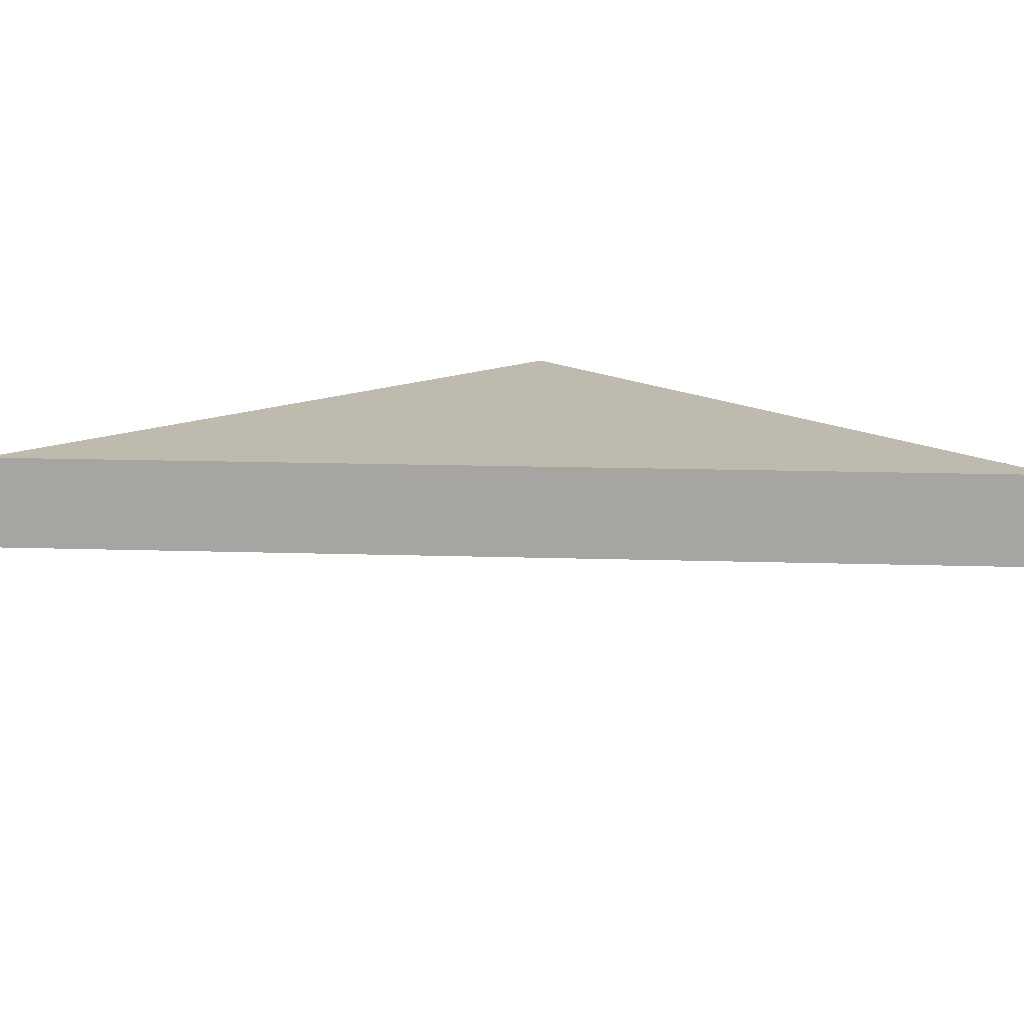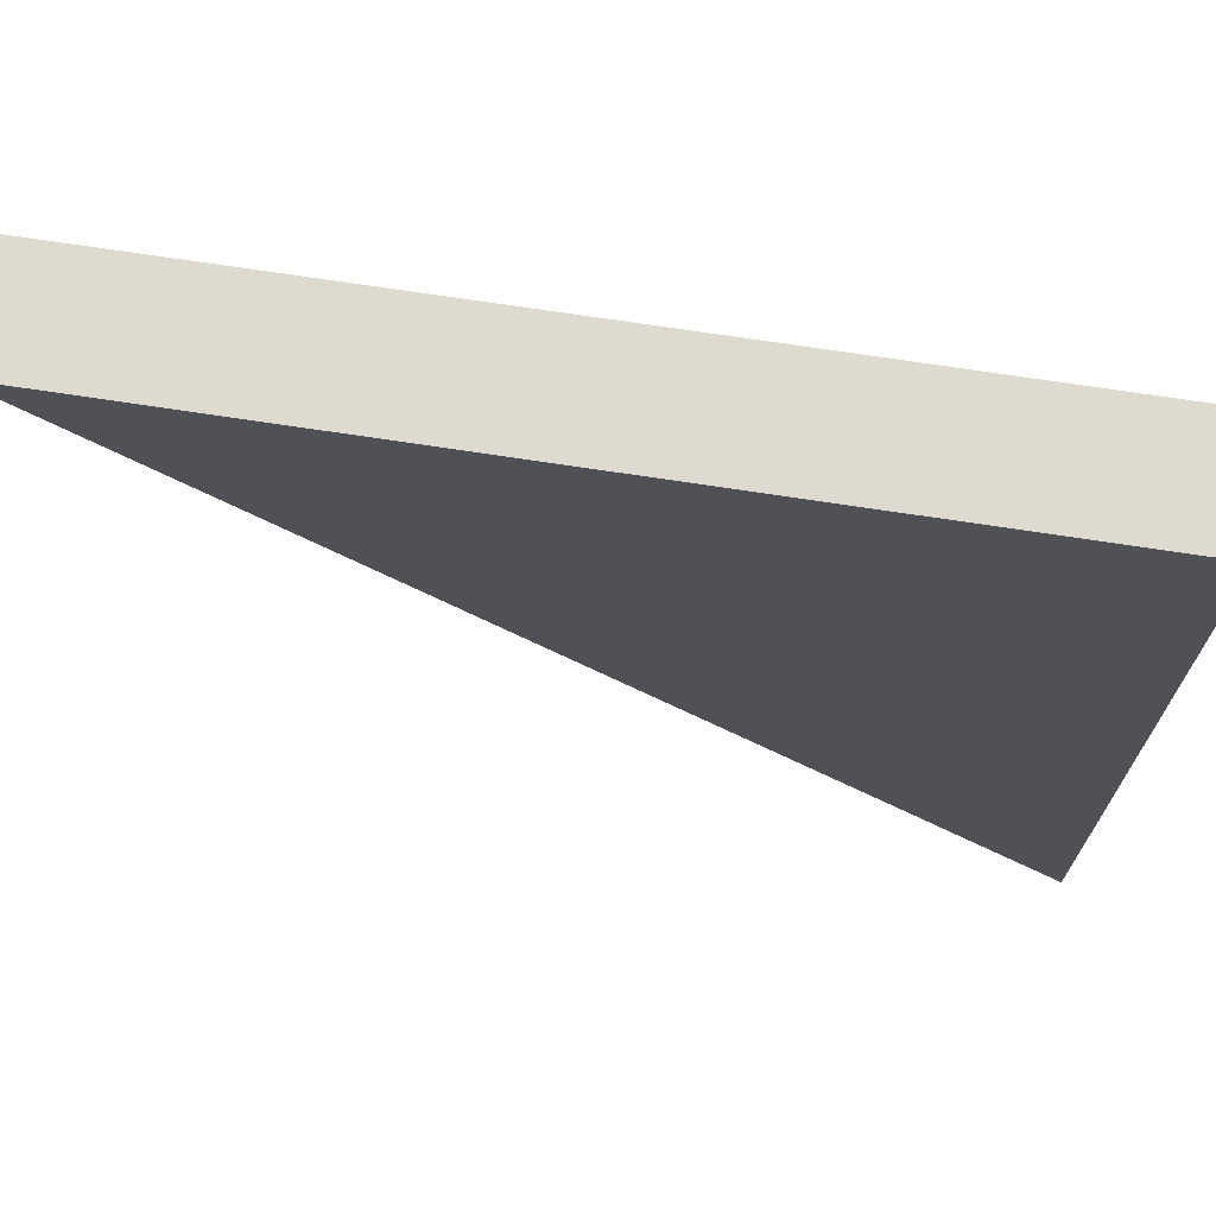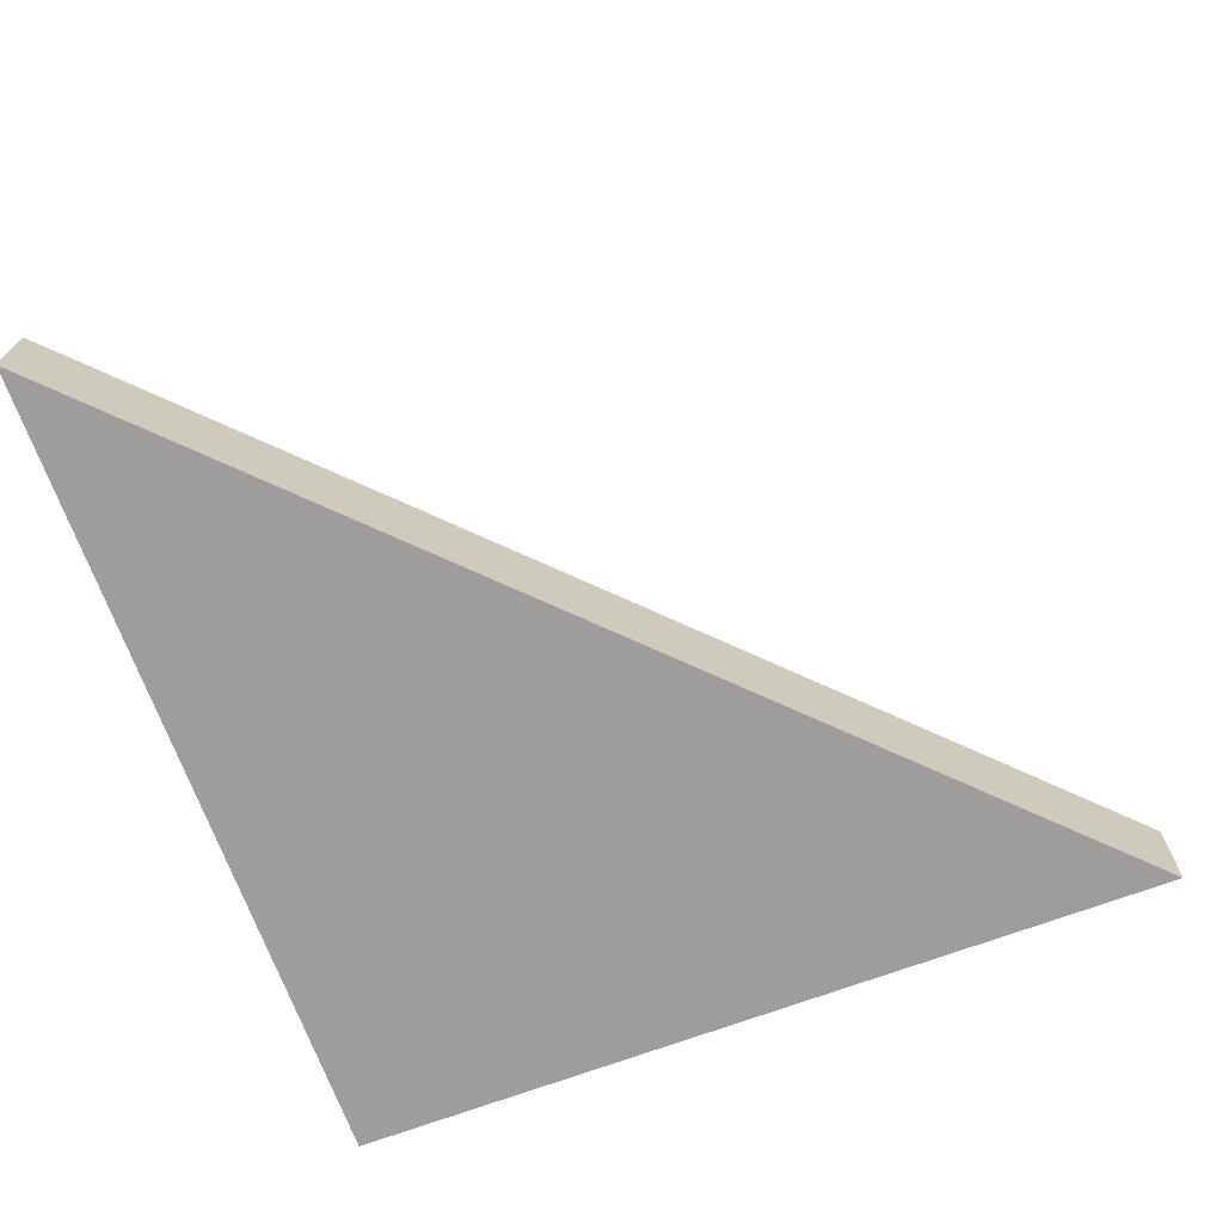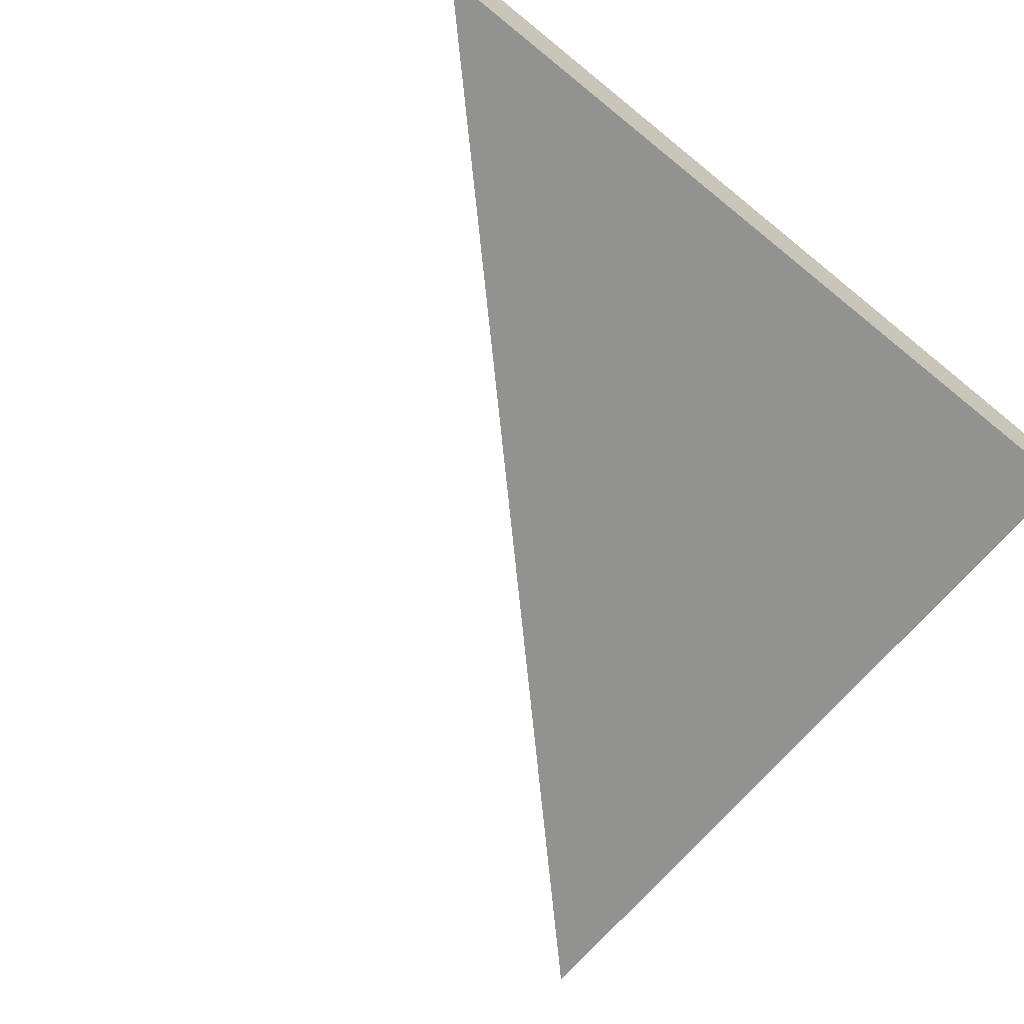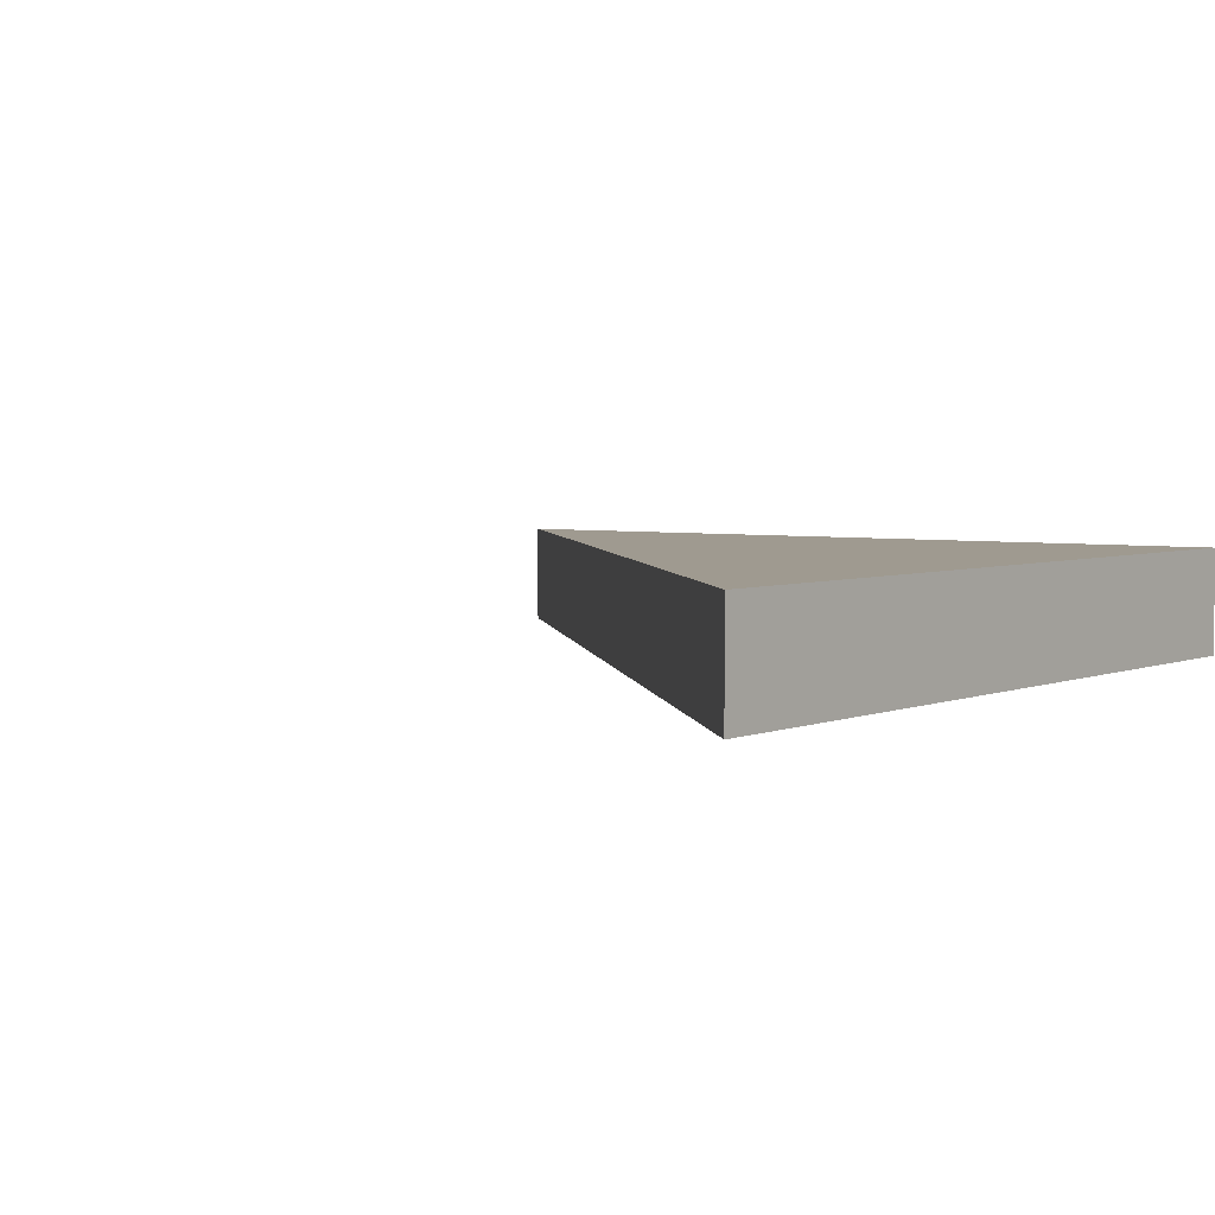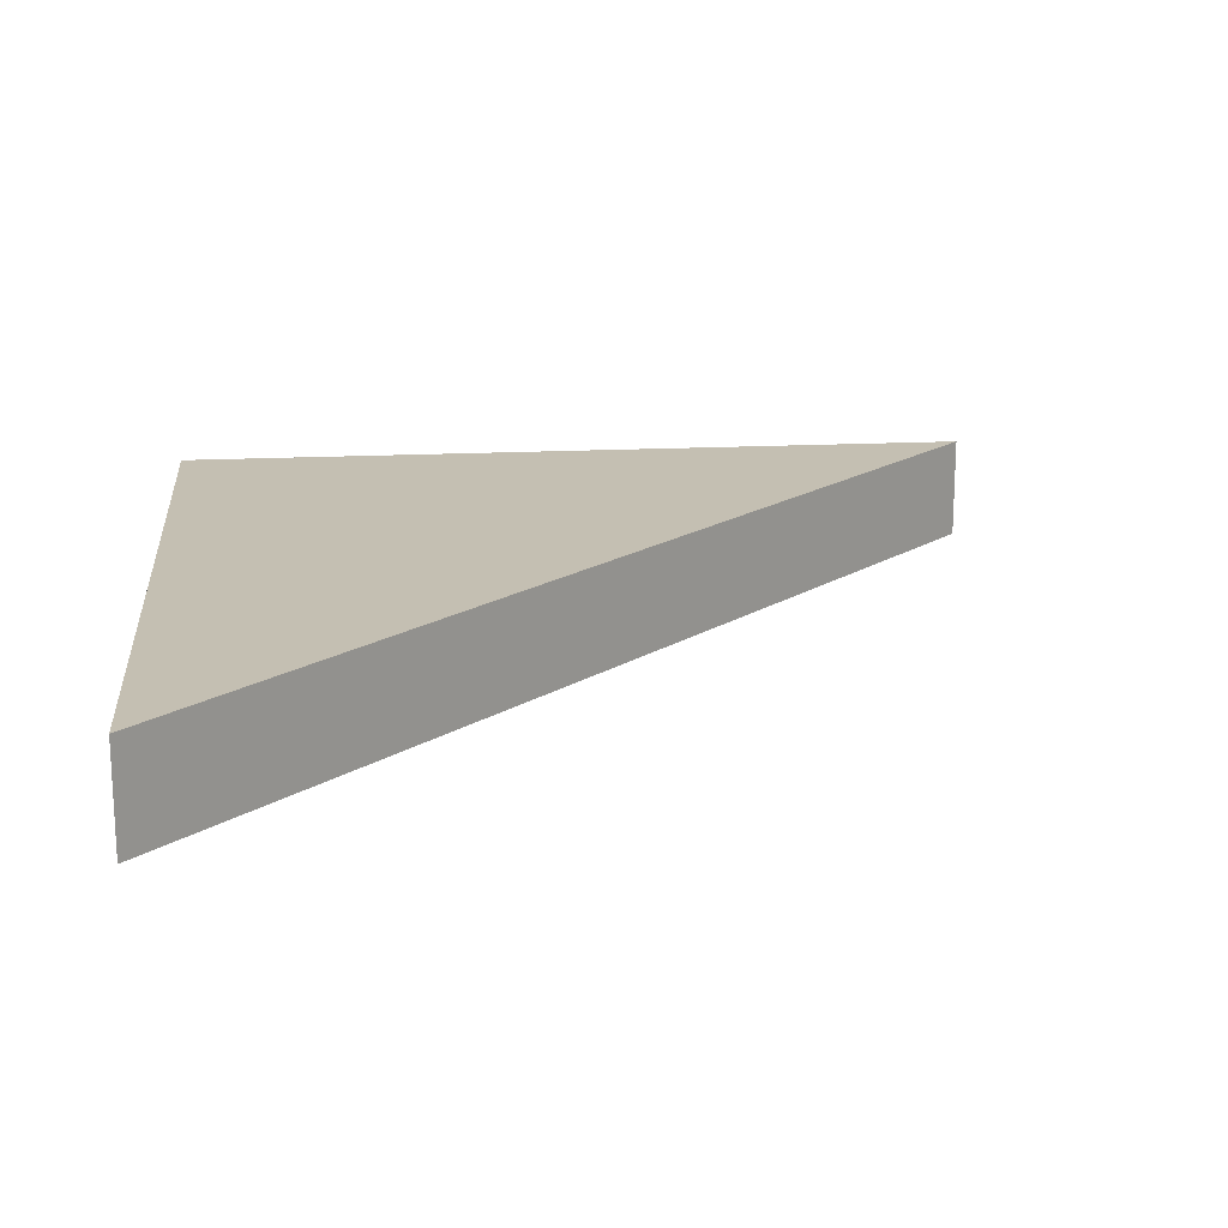
<metadata>
{"format":"obj","ext":"obj","renderer":"f3d","projection":"perspective","resolution":1024,"background":"white","views":[{"elev":15.5,"azim":-131.2,"up":"+Y"},{"elev":70.9,"azim":8.7,"up":"+Z"},{"elev":-70.4,"azim":-159.7,"up":"+Y"},{"elev":-66.3,"azim":-39.3,"up":"+Y"},{"elev":3.9,"azim":-52.9,"up":"+Y"},{"elev":17.6,"azim":174.2,"up":"+Y"}]}
</metadata>
<code>
v 0.5 -0.5 -0.5
v -0.5 -0.5 0.5
v 0.5 -0.5 0.5
v 0.5 -0.375 -0.5
v -0.5 -0.375 0.5
v 0.5 -0.375 0.5
f 1 2 5 4
f 5 2 3 6
f 6 3 1 4
f 6 4 5
f 3 2 1

</code>
